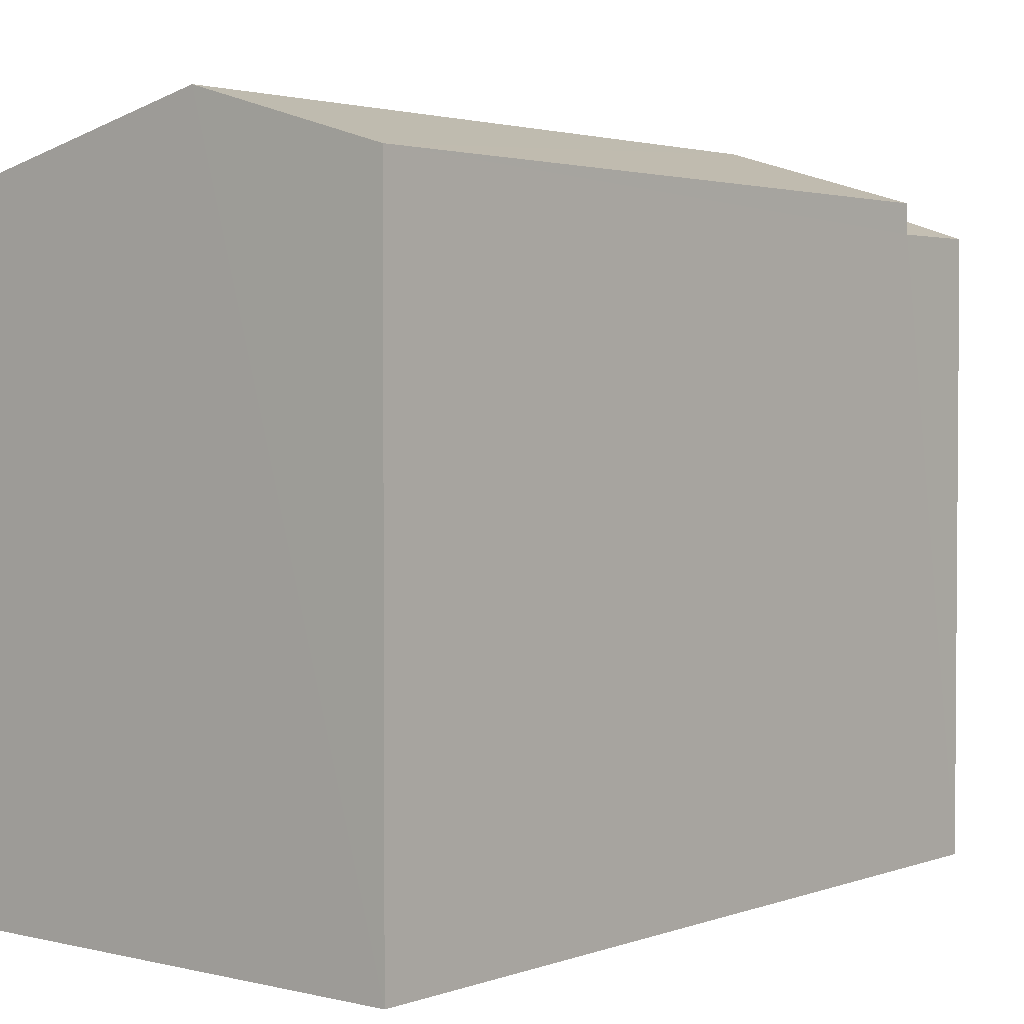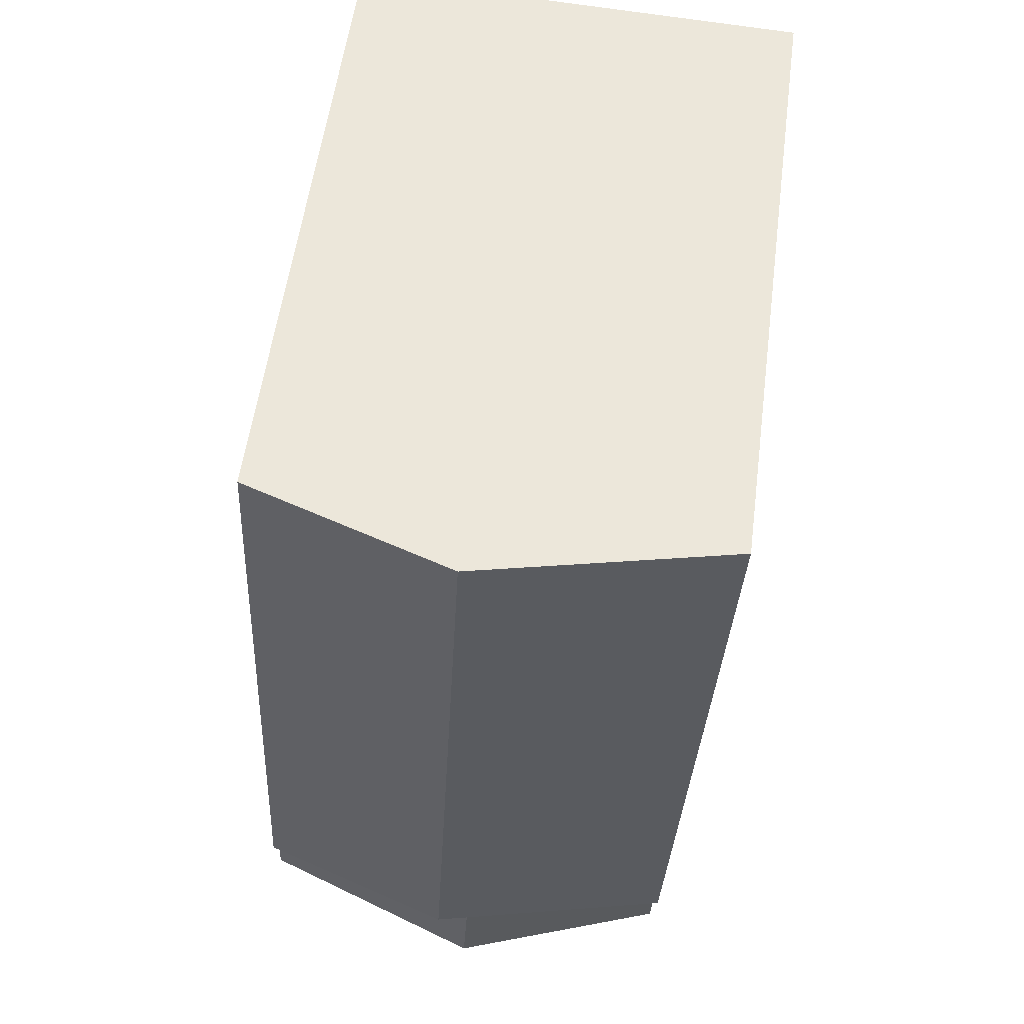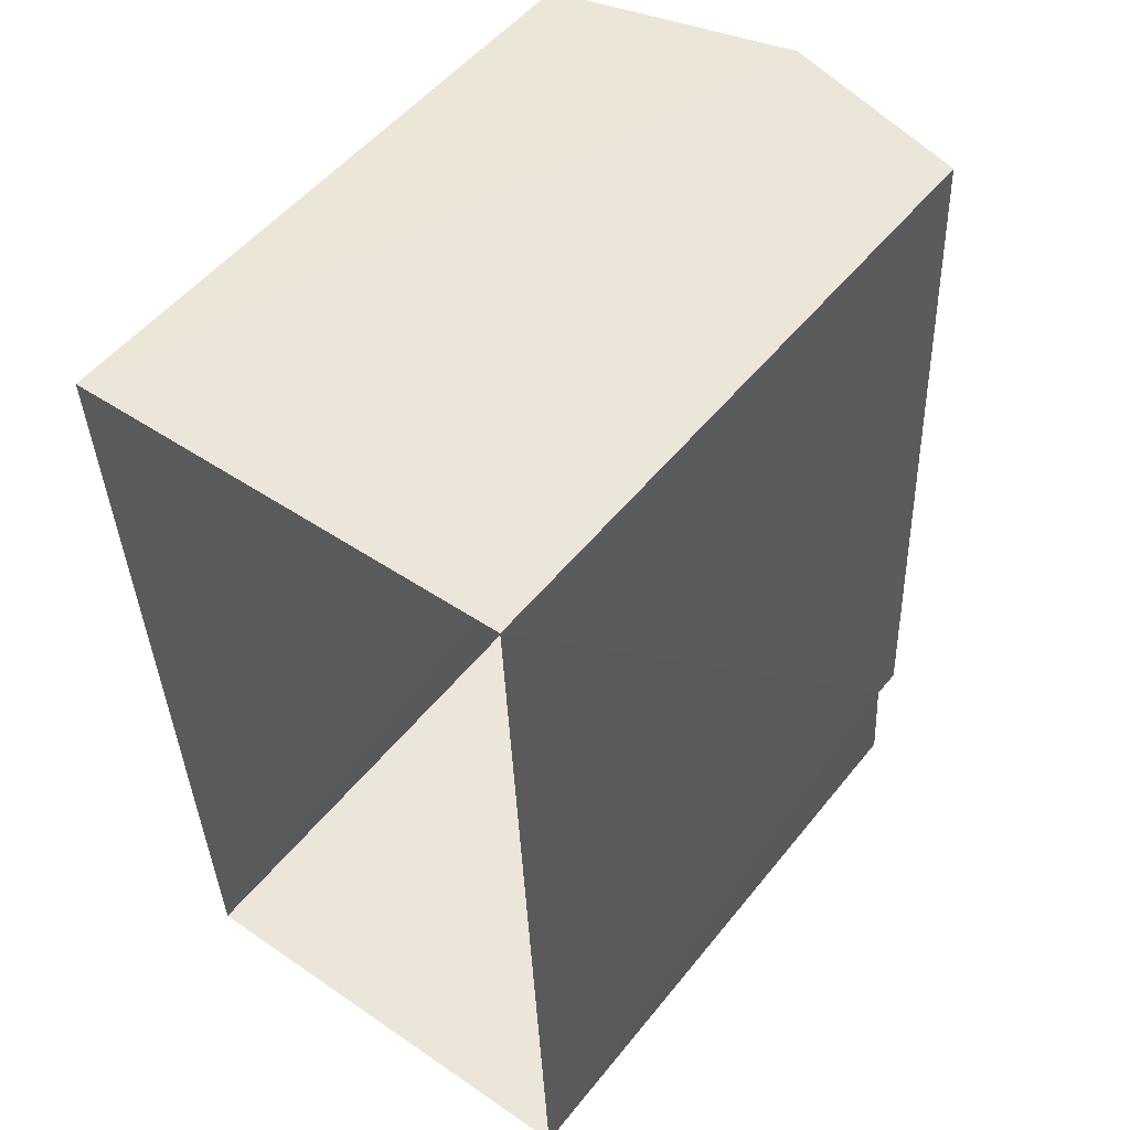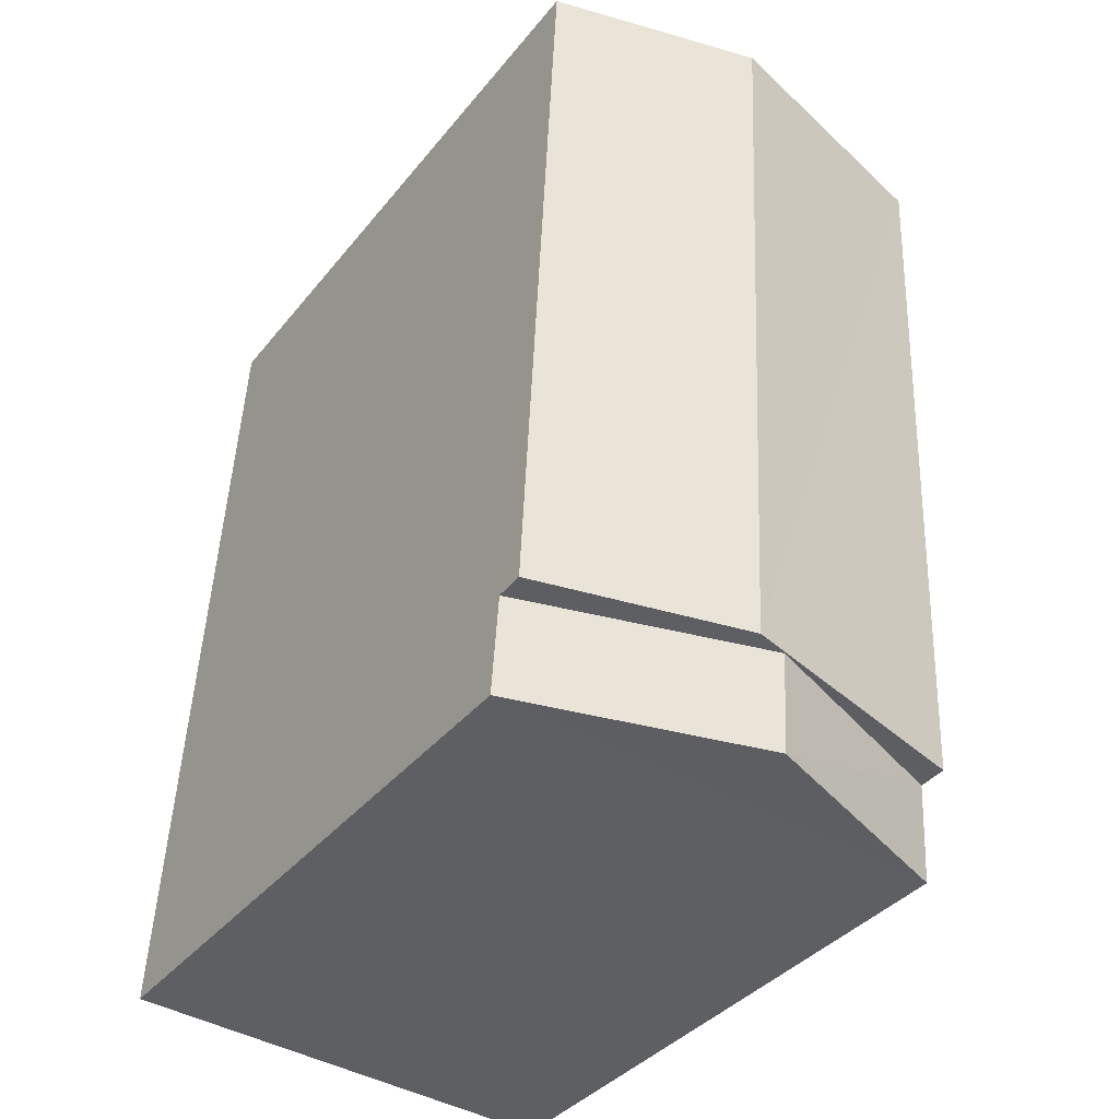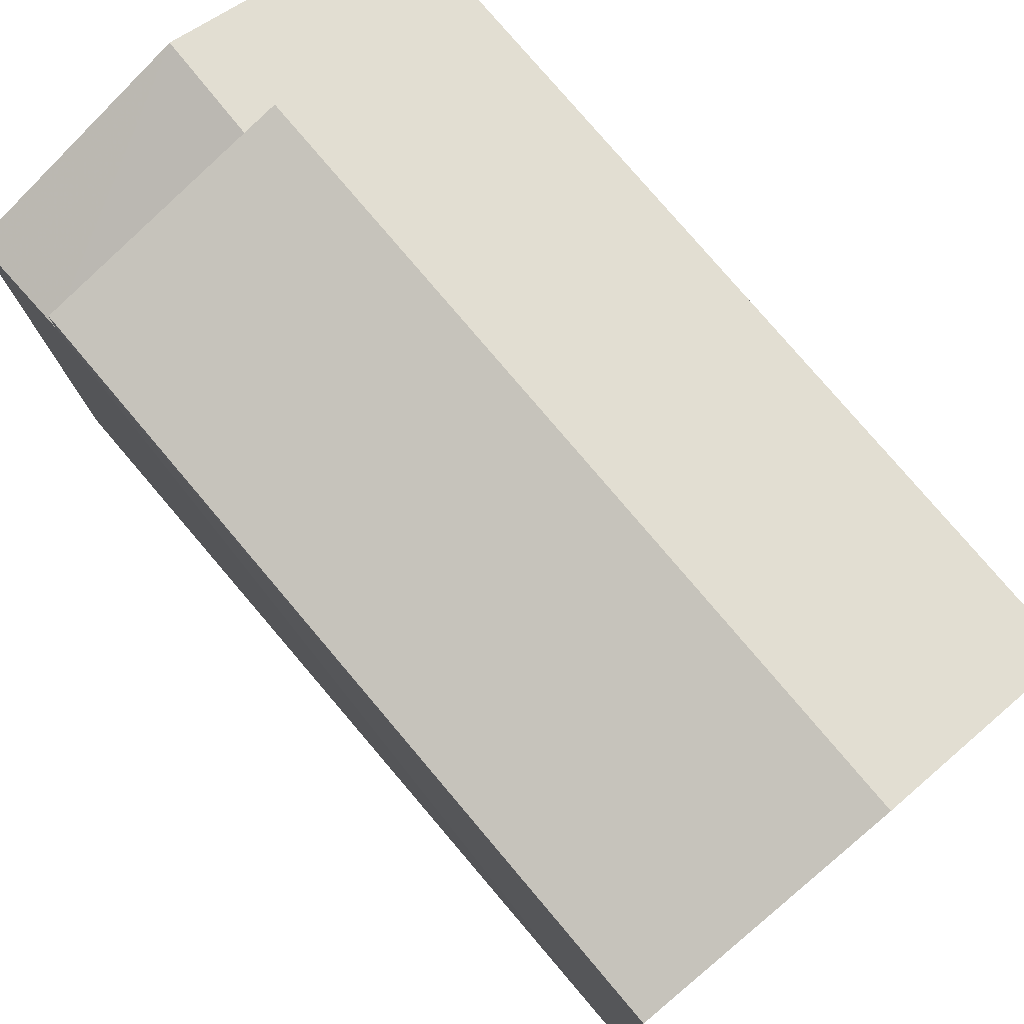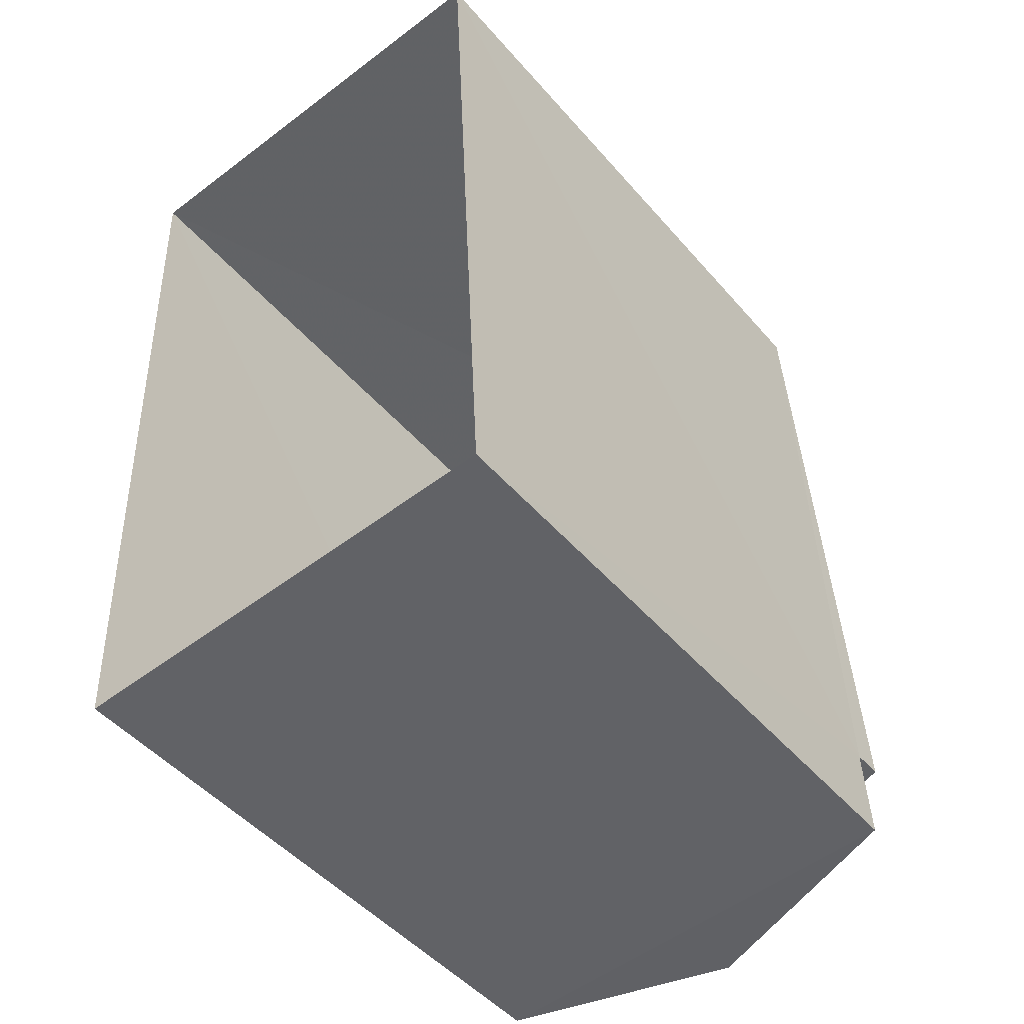
<metadata>
{"format":"obj","ext":"obj","renderer":"f3d","projection":"perspective","resolution":1024,"background":"white","views":[{"elev":2.5,"azim":-143.4,"up":"+Z"},{"elev":55.9,"azim":7.6,"up":"+Y"},{"elev":52.1,"azim":-142.5,"up":"+Y"},{"elev":-38.0,"azim":-34.1,"up":"+Y"},{"elev":78.0,"azim":136.8,"up":"+Z"},{"elev":-48.6,"azim":-141.1,"up":"+Y"}]}
</metadata>
<code>
v -3.728e+05 -1.036e+05 31.42
v -3.728e+05 -1.036e+05 31.42
v -3.728e+05 -1.036e+05 31.42
v -3.728e+05 -1.036e+05 31.42
v -3.728e+05 -1.036e+05 39.21
v -3.728e+05 -1.036e+05 38.56
v -3.728e+05 -1.036e+05 38.56
v -3.728e+05 -1.036e+05 39.21
v -3.728e+05 -1.036e+05 38.23
v -3.728e+05 -1.036e+05 38.23
v -3.728e+05 -1.036e+05 39.09
v -3.728e+05 -1.036e+05 39.09
v -3.728e+05 -1.036e+05 38.56
v -3.728e+05 -1.036e+05 38.56
v -3.728e+05 -1.036e+05 38.23
v -3.728e+05 -1.036e+05 38.23
f 1 2 3
f 4 1 3
f 5 6 7
f 5 8 6
f 9 10 11
f 12 9 11
f 5 13 14
f 8 5 14
f 15 11 16
f 15 12 11
f 1 4 10
f 10 16 11
f 10 4 16
f 16 4 15
f 13 15 14
f 14 15 3
f 15 4 3
f 15 13 12
f 13 5 12
f 12 5 9
f 5 7 9
f 1 9 2
f 2 9 6
f 1 10 9
f 6 9 7
f 14 3 8
f 3 2 8
f 2 6 8

</code>
